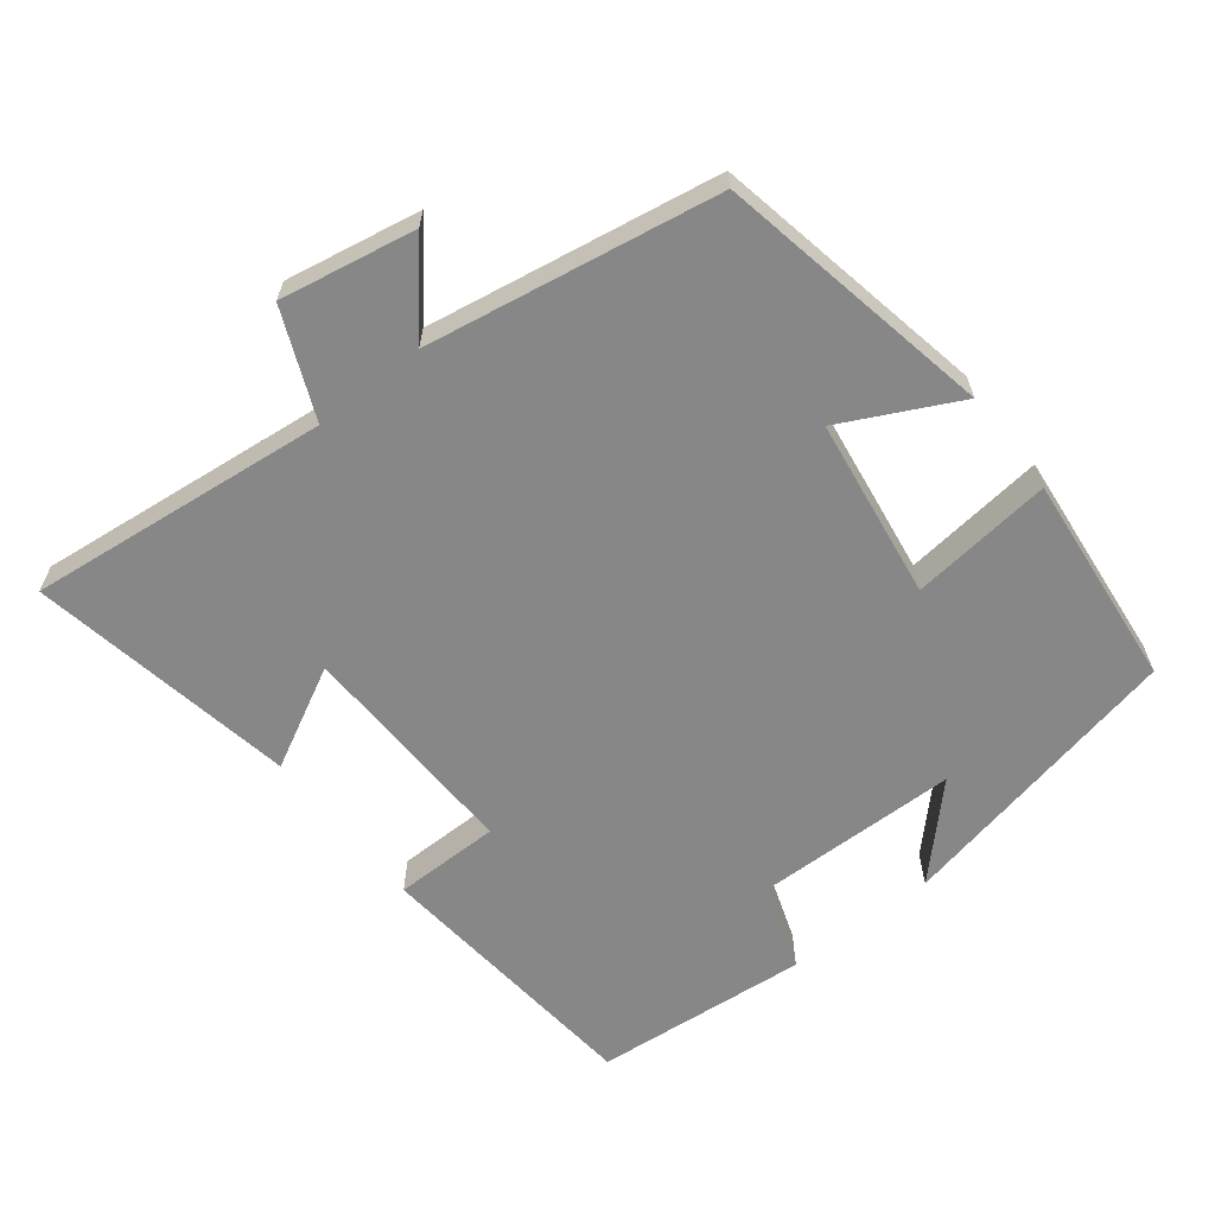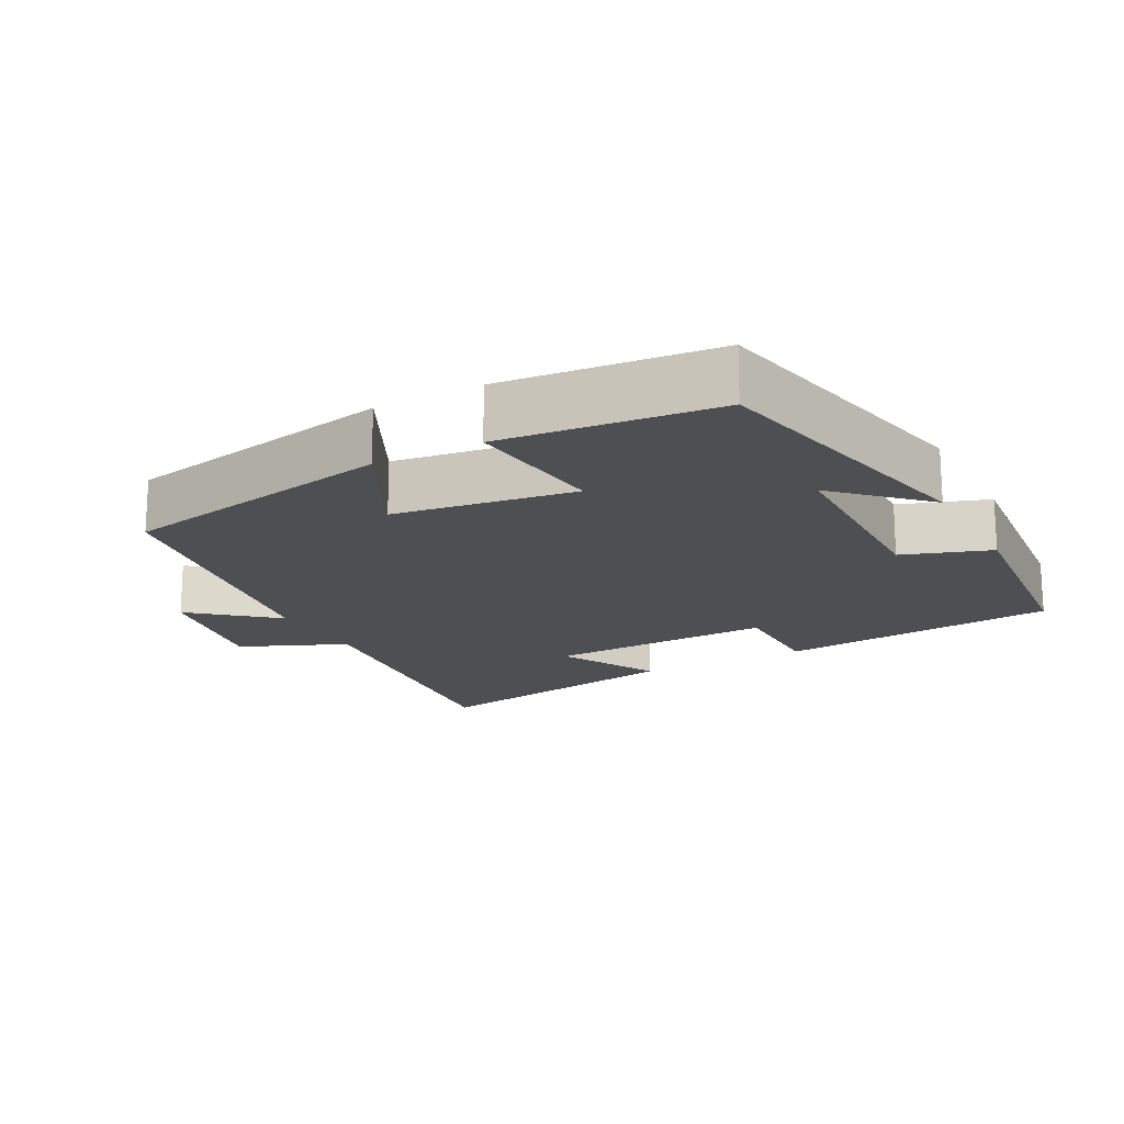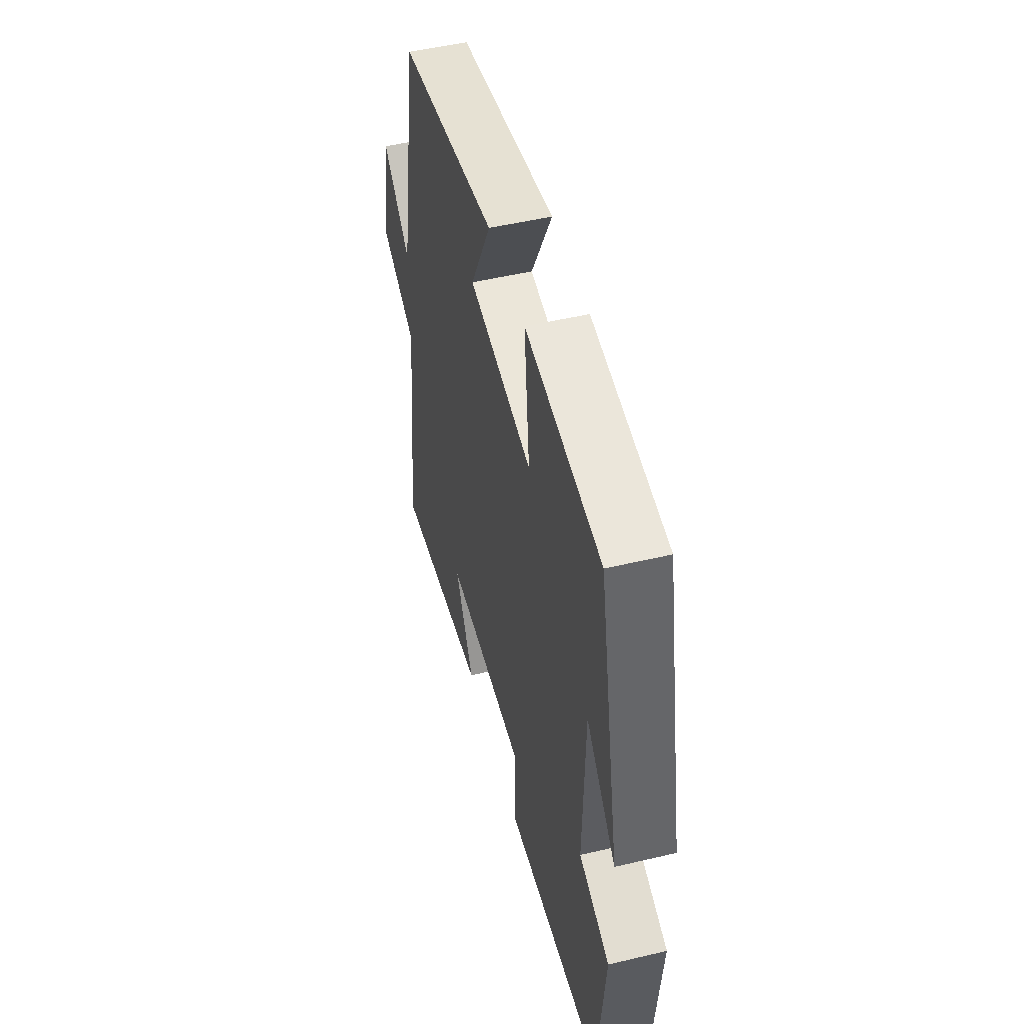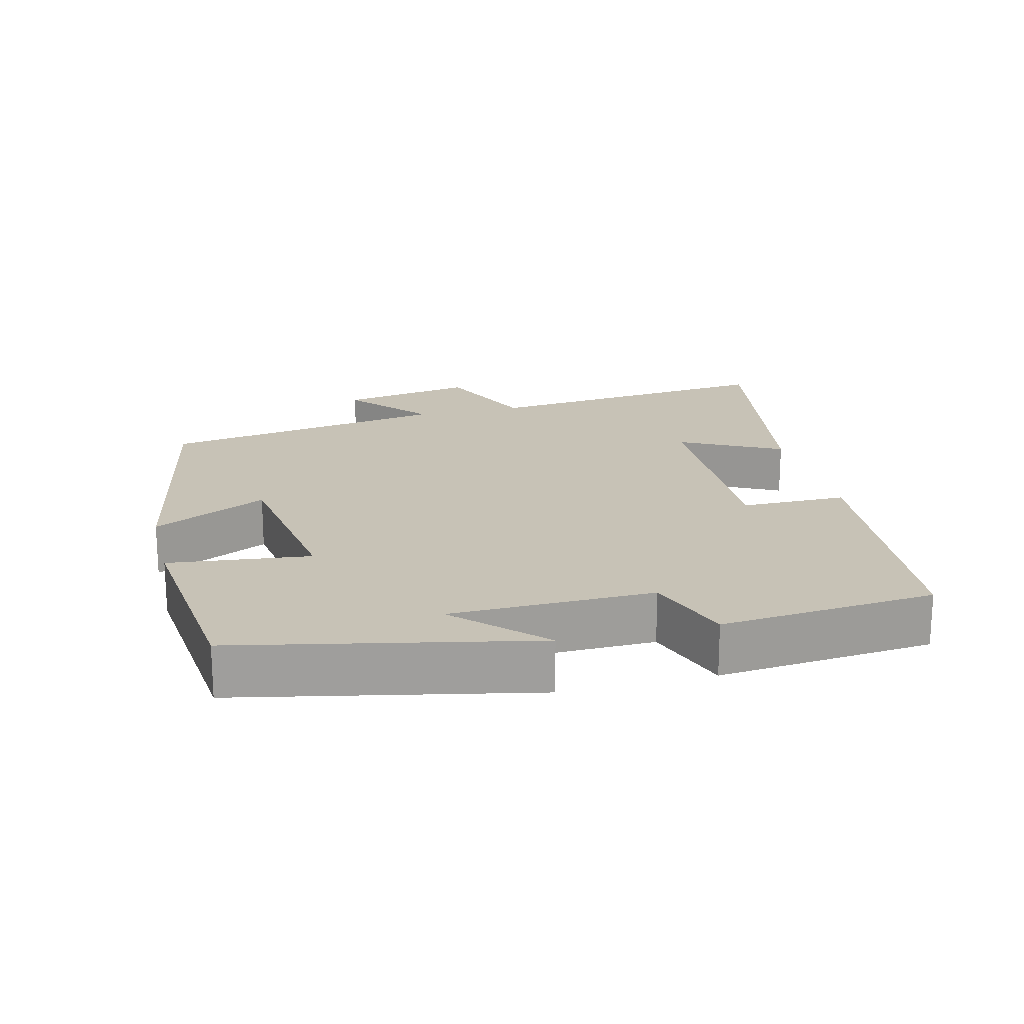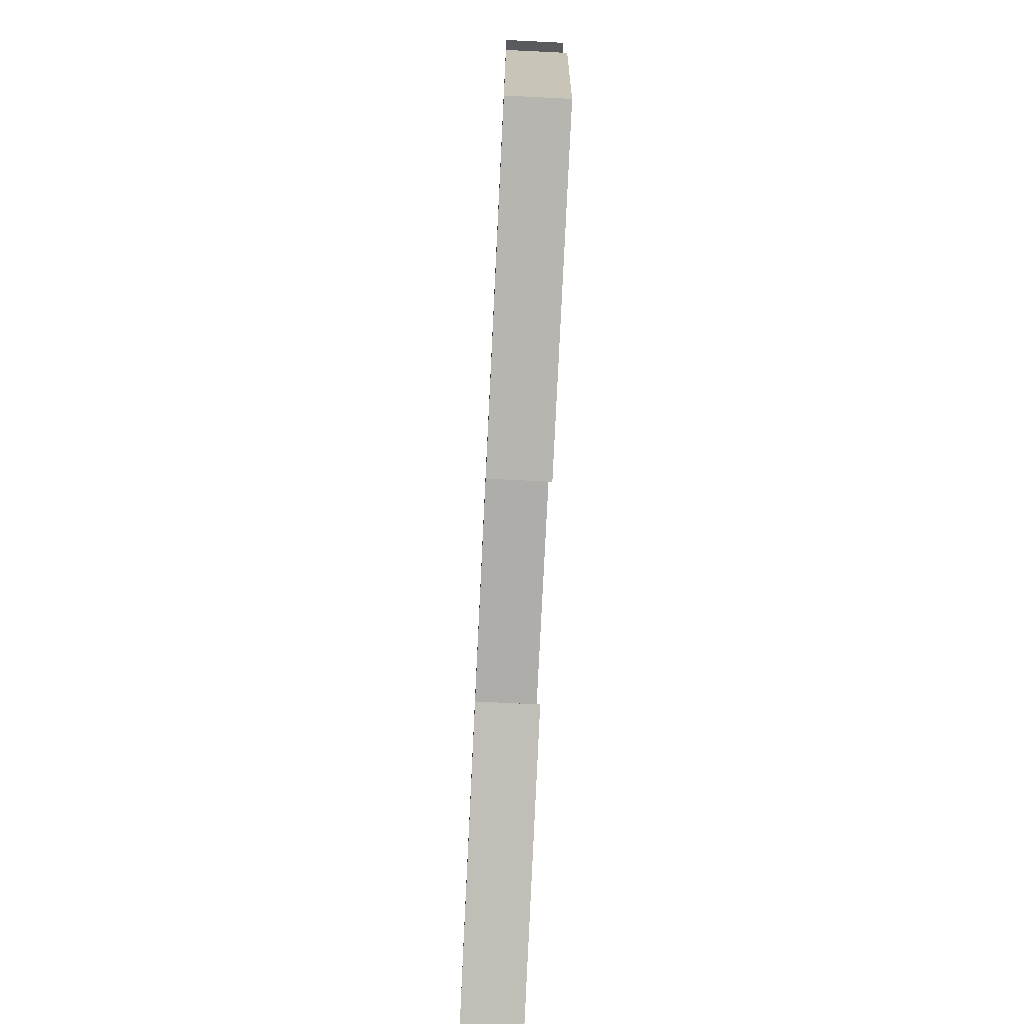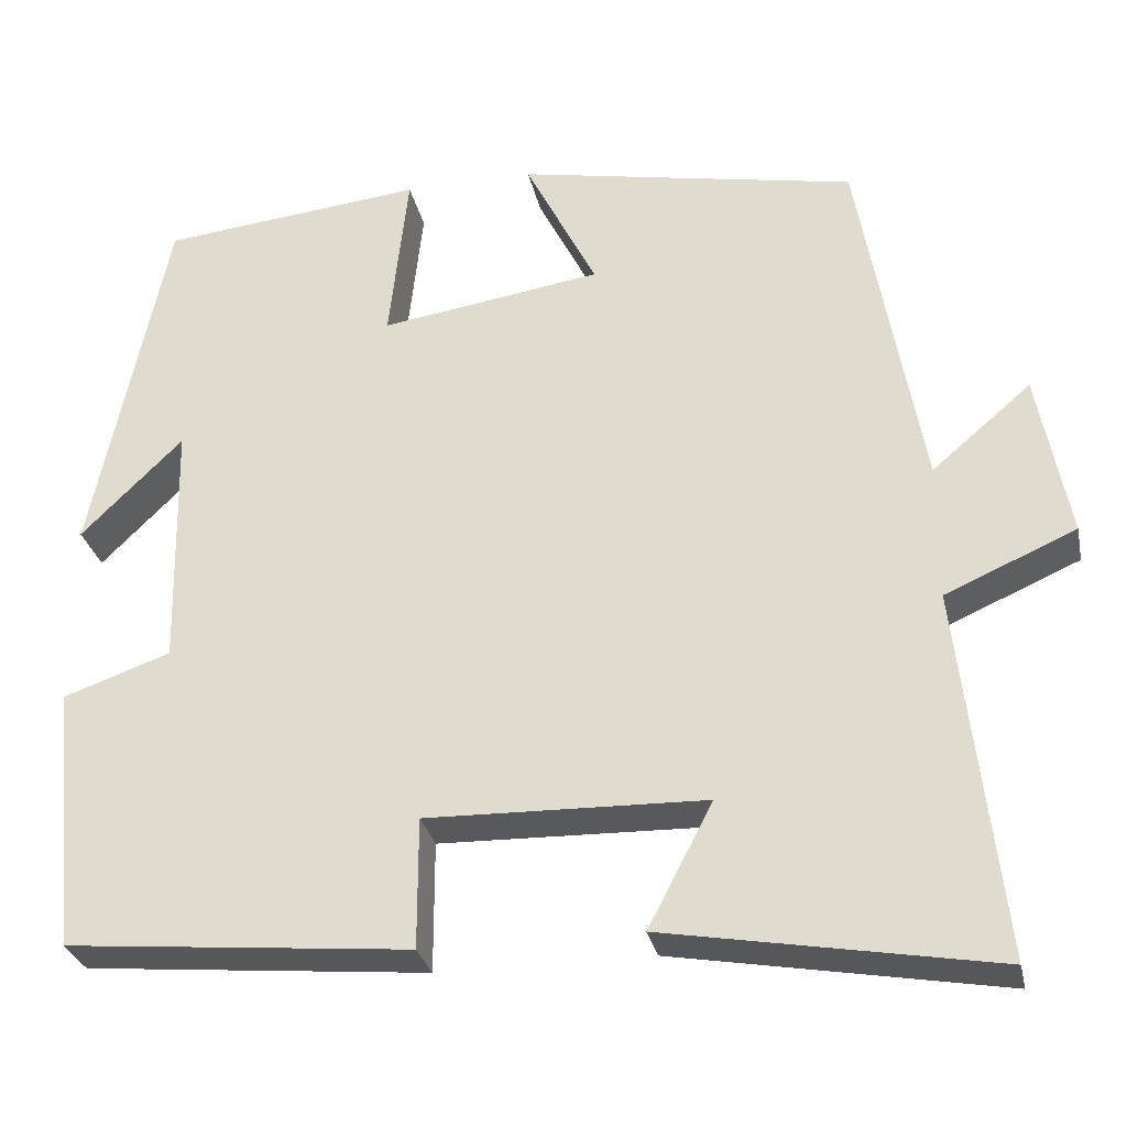
<metadata>
{"format":"obj","ext":"obj","renderer":"f3d","projection":"perspective","resolution":1024,"background":"white","views":[{"elev":-62.6,"azim":-51.7,"up":"+Y"},{"elev":-17.6,"azim":28.4,"up":"+Y"},{"elev":50.6,"azim":75.5,"up":"+Z"},{"elev":19.3,"azim":76.1,"up":"+Y"},{"elev":-76.0,"azim":87.2,"up":"+Z"},{"elev":-29.4,"azim":-168.1,"up":"+Z"}]}
</metadata>
<code>
v 0.471 0.07 -0.464
v 0.076 0.07 -0.5
v 0.076 0.07 -0.35
v -0.244 0.07 -0.358
v -0.17 0.07 -0.5
v -0.548 0.07 -0.566
v -0.5 0.07 -0.141
v -0.65 0.07 -0.076
v -0.614 0.07 0.114
v -0.5 0.07 0.017
v -0.428 0.07 0.426
v -0.038 0.07 0.5
v -0.12 0.07 0.338
v 0.134 0.07 0.3
v 0.112 0.07 0.5
v 0.414 0.07 0.468
v 0.5 0.07 0.054
v 0.383 0.07 0.169
v 0.377 0.07 -0.117
v 0.5 0.07 -0.16
v 0.471 0 -0.464
v 0.076 0 -0.5
v 0.076 0 -0.35
v -0.244 0 -0.358
v -0.17 0 -0.5
v -0.548 0 -0.566
v -0.5 0 -0.141
v -0.65 0 -0.076
v -0.614 0 0.114
v -0.5 0 0.017
v -0.428 0 0.426
v -0.038 0 0.5
v -0.12 0 0.338
v 0.134 0 0.3
v 0.112 0 0.5
v 0.414 0 0.468
v 0.5 0 0.054
v 0.383 0 0.169
v 0.377 0 -0.117
v 0.5 0 -0.16
f 1 2 3
f 20 1 3
f 19 20 3
f 18 19 3 4
f 15 16 17 18
f 14 15 18
f 13 14 18 4
f 10 11 12 13
f 10 13 4
f 7 8 9 10
f 7 10 4 5
f 5 6 7
f 23 22 21
f 23 21 40
f 23 40 39
f 24 23 39 38
f 38 37 36 35
f 38 35 34
f 24 38 34 33
f 33 32 31 30
f 24 33 30
f 30 29 28 27
f 25 24 30 27
f 27 26 25
f 1 21 22 2
f 2 22 23 3
f 3 23 24 4
f 4 24 25 5
f 5 25 26 6
f 6 26 27 7
f 7 27 28 8
f 8 28 29 9
f 9 29 30 10
f 10 30 31 11
f 11 31 32 12
f 12 32 33 13
f 13 33 34 14
f 14 34 35 15
f 15 35 36 16
f 16 36 37 17
f 17 37 38 18
f 18 38 39 19
f 19 39 40 20
f 20 40 21 1

</code>
